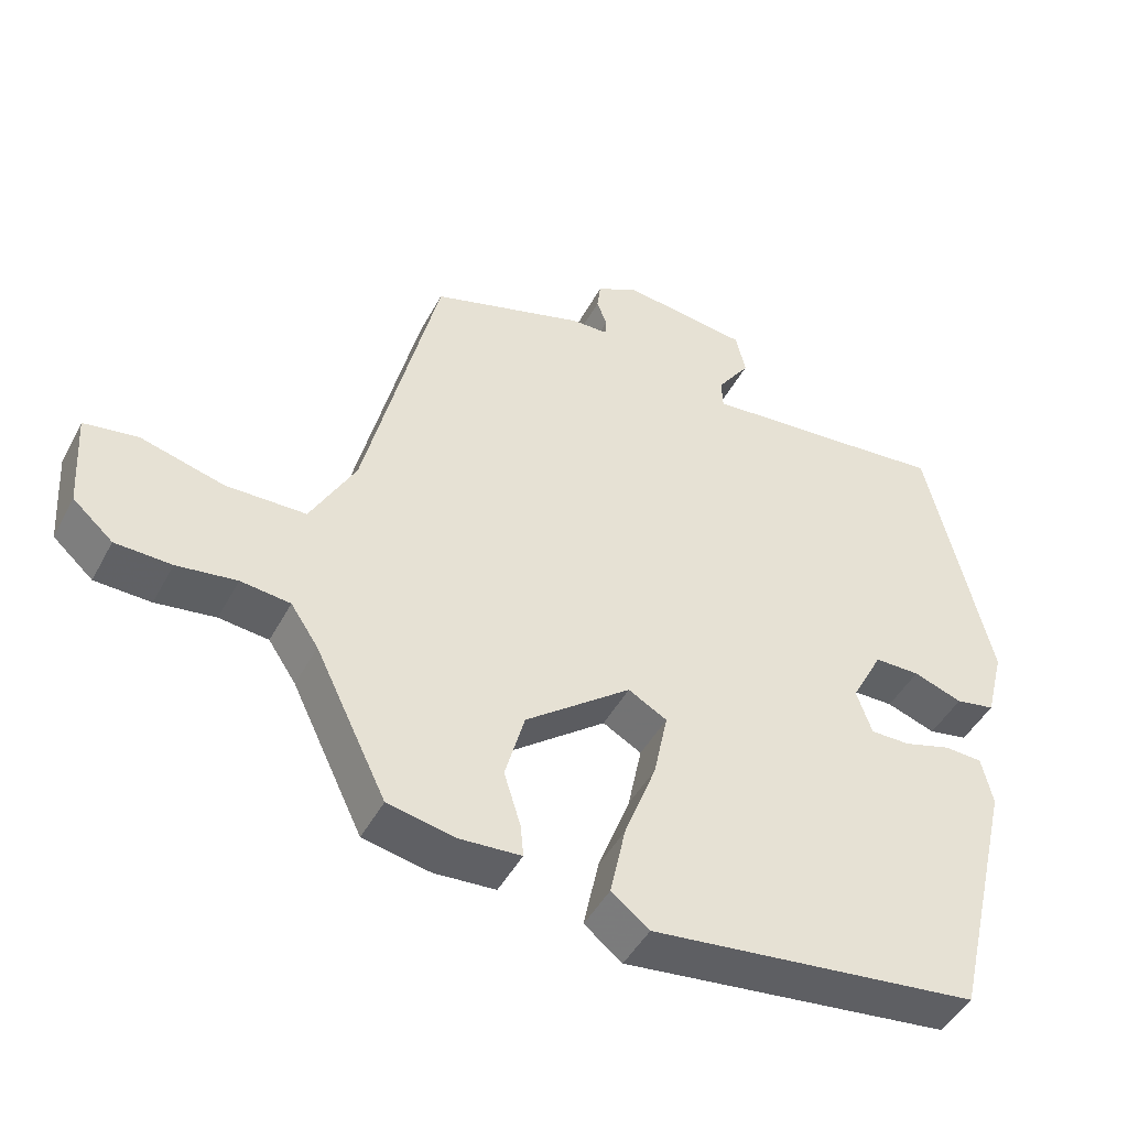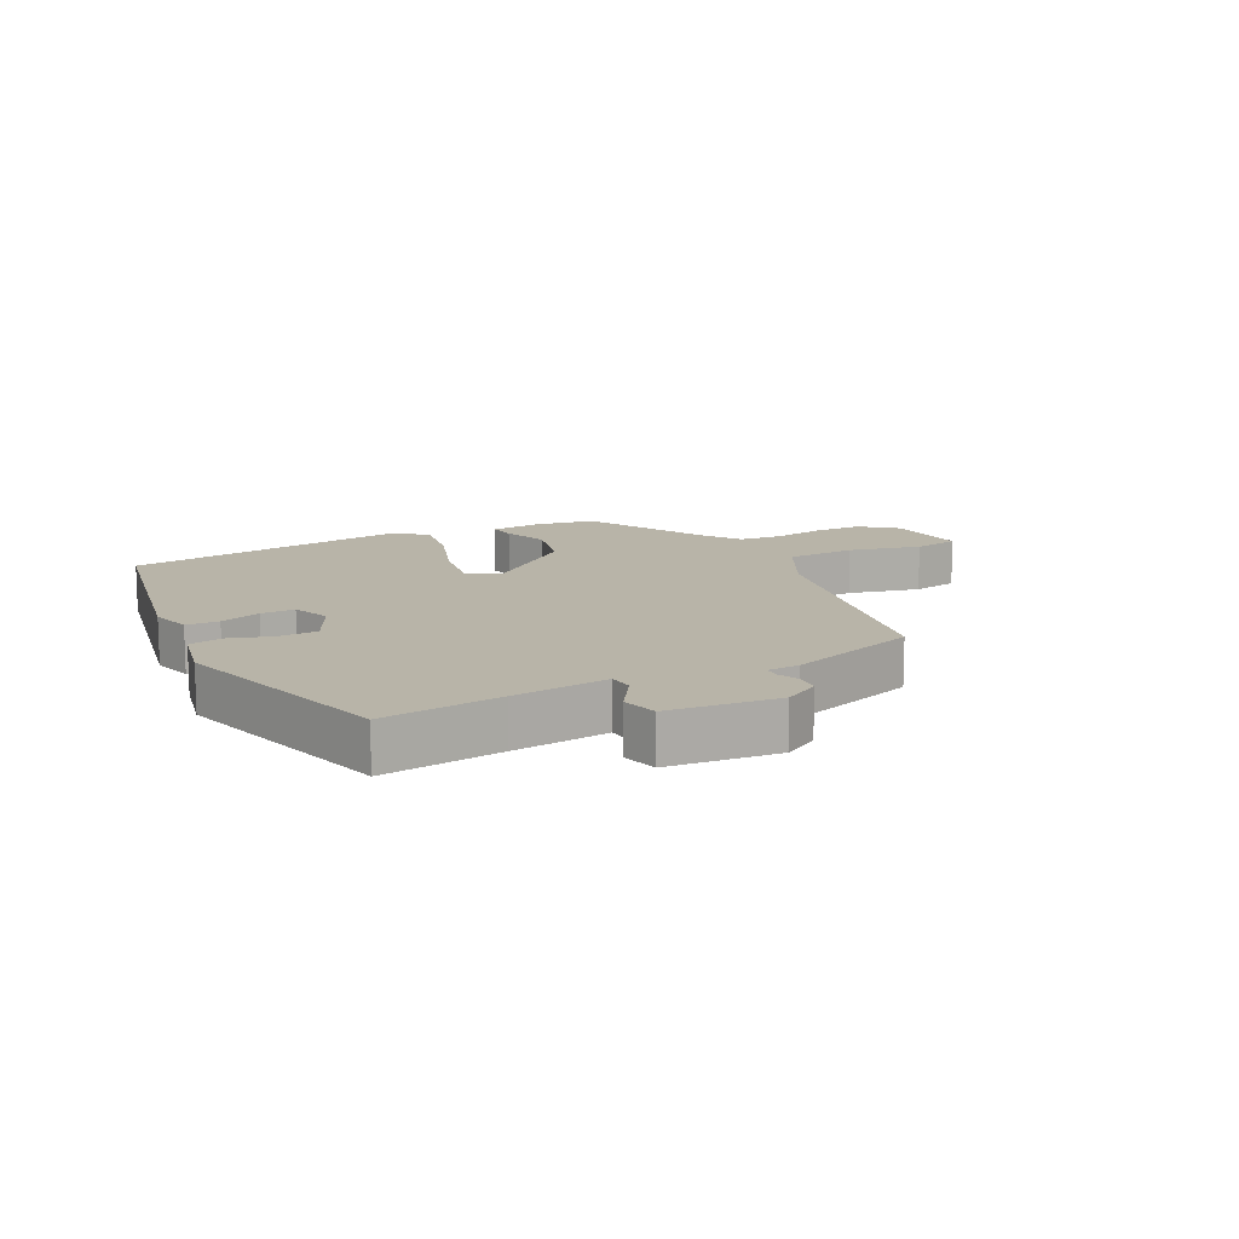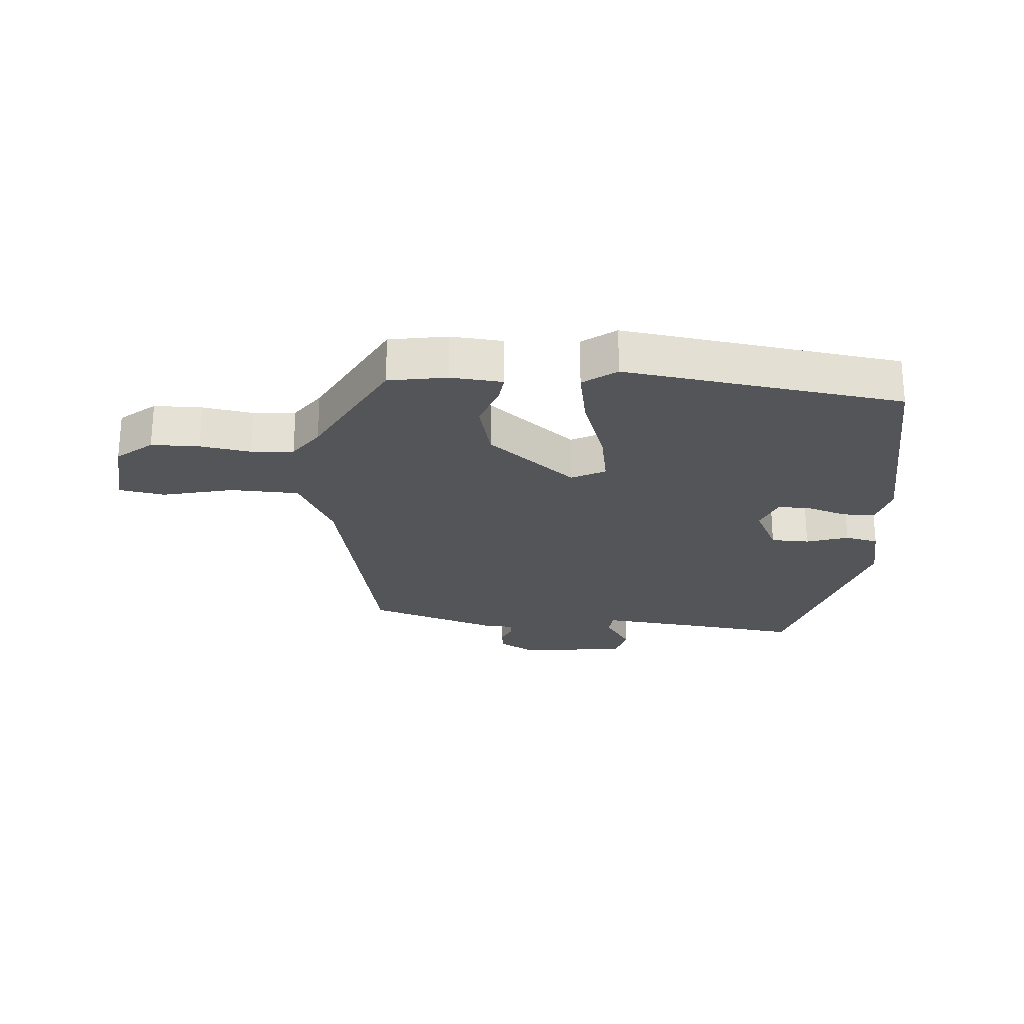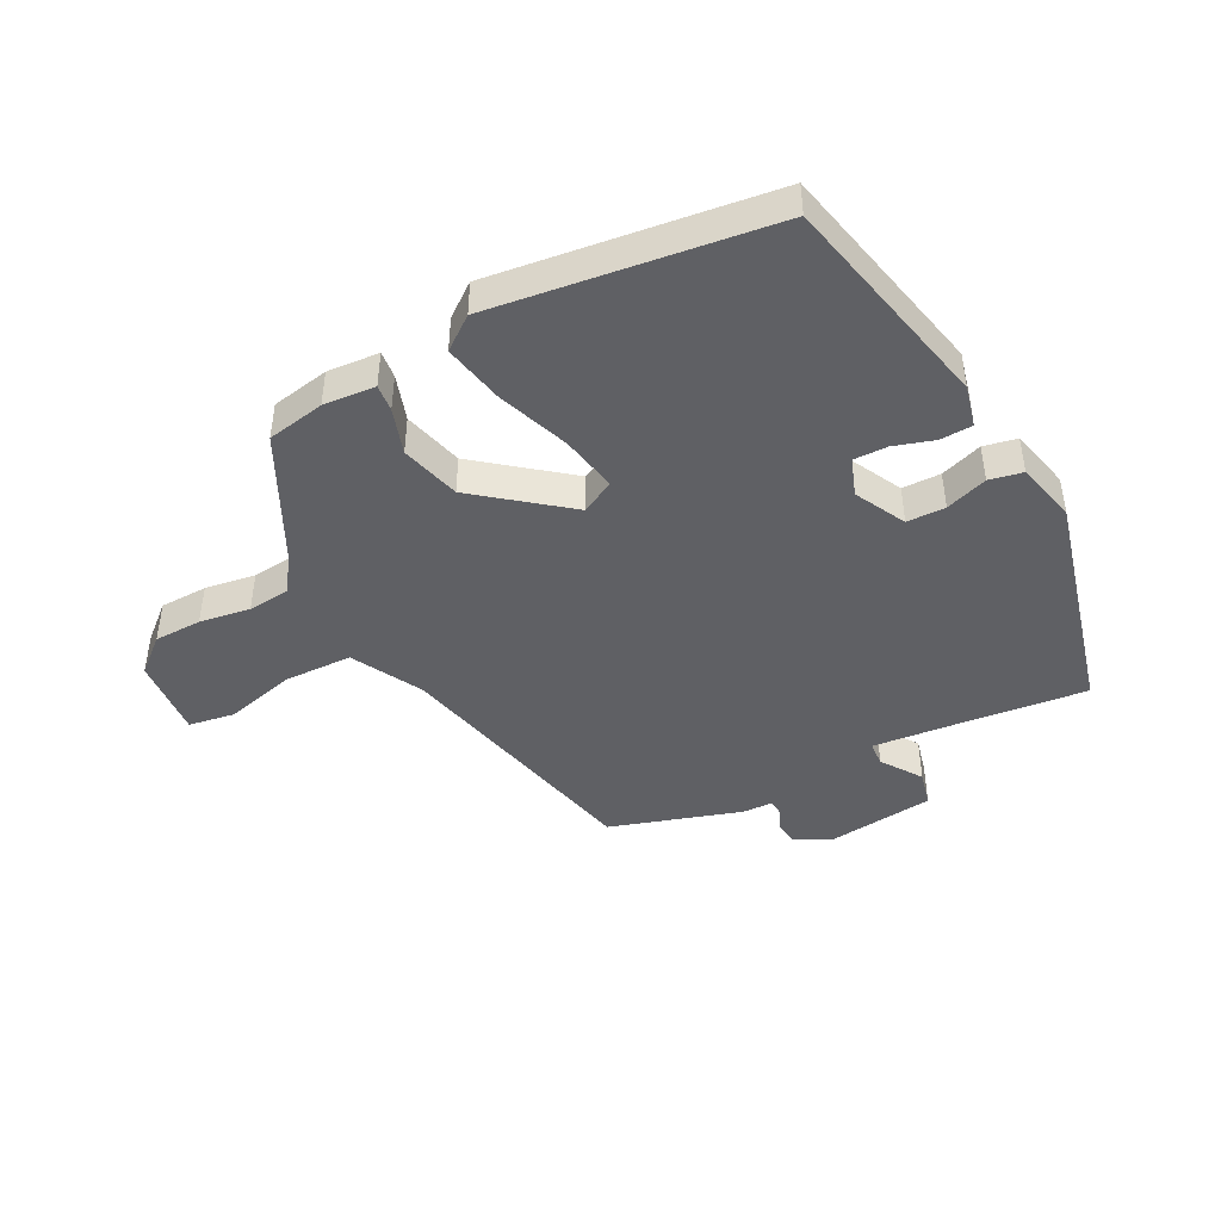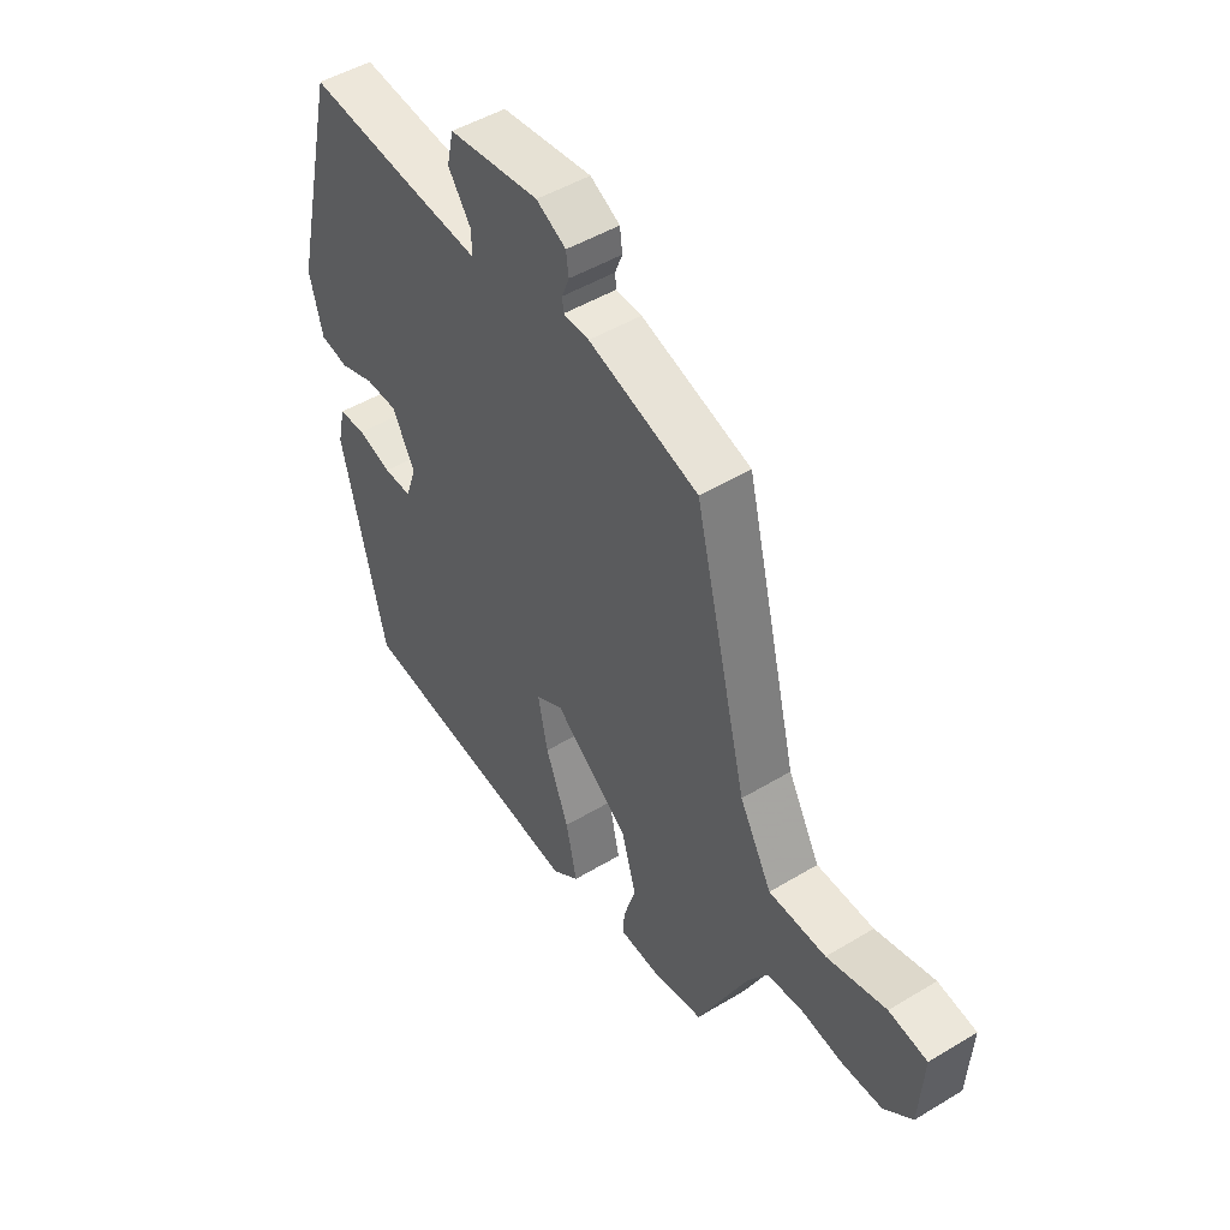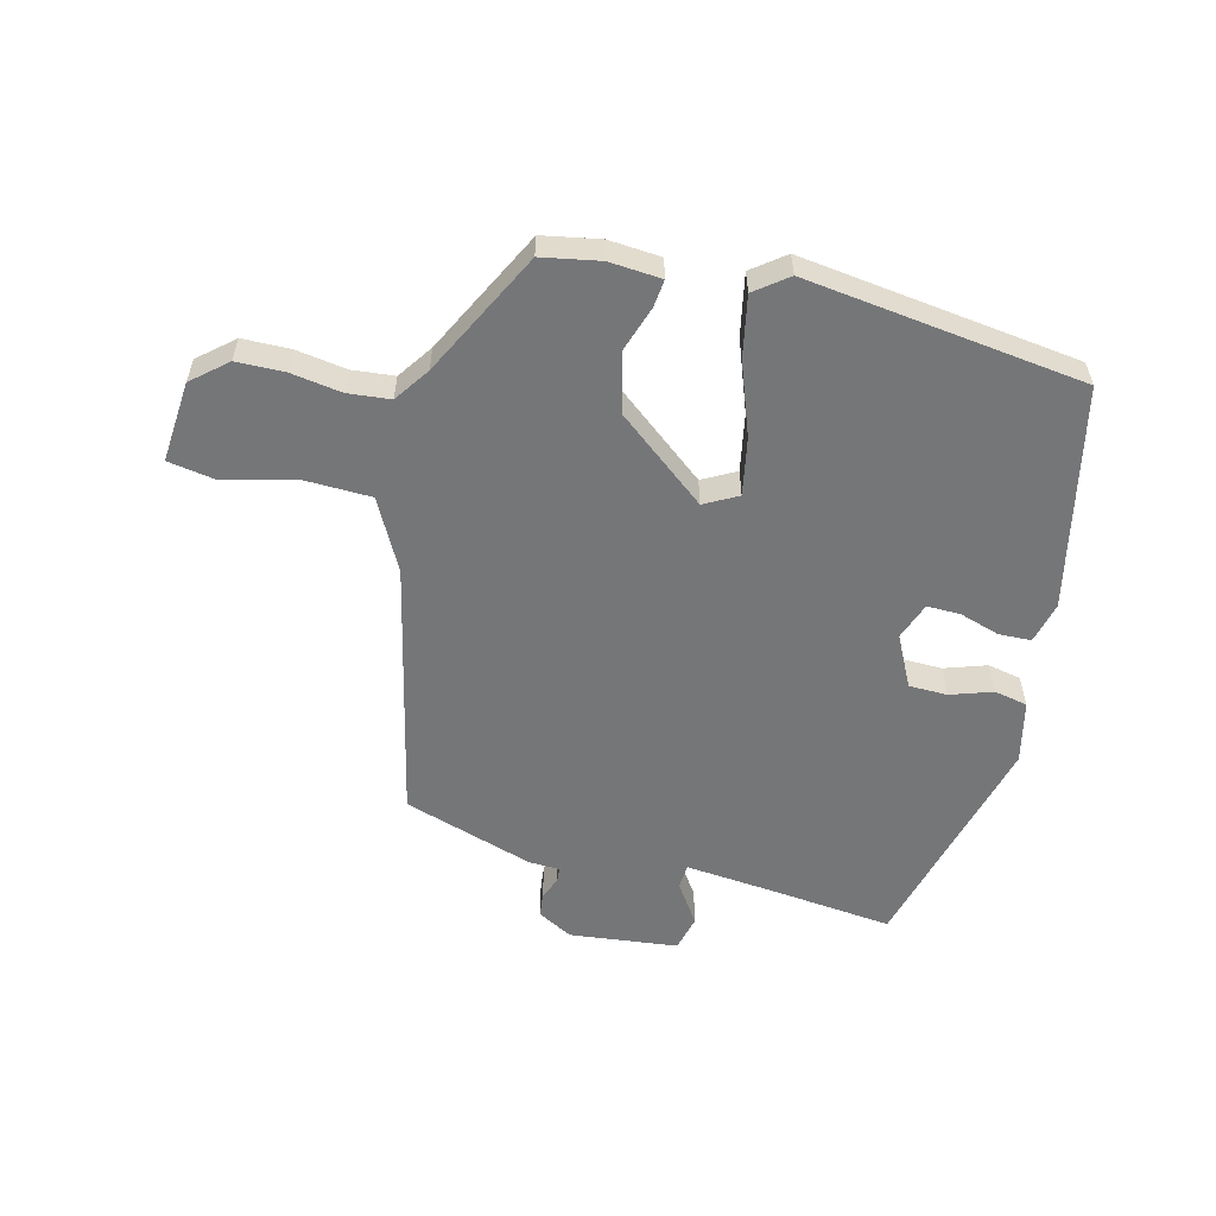
<metadata>
{"format":"obj","ext":"obj","renderer":"f3d","projection":"perspective","resolution":1024,"background":"white","views":[{"elev":-45.8,"azim":153.3,"up":"+Z"},{"elev":13.0,"azim":-29.2,"up":"+Y"},{"elev":-24.1,"azim":173.9,"up":"+Y"},{"elev":-44.4,"azim":-153.4,"up":"+Y"},{"elev":48.3,"azim":56.0,"up":"+Z"},{"elev":-56.8,"azim":164.8,"up":"+Y"}]}
</metadata>
<code>
v -0.441 0.07 0.515
v -0.251 0.07 0.498
v -0.098 0.07 0.486
v -0.096 0.07 0.526
v -0.141 0.07 0.59
v -0.128 0.07 0.648
v 0.046 0.07 0.671
v 0.103 0.07 0.641
v 0.108 0.07 0.603
v 0.094 0.07 0.567
v 0.096 0.07 0.543
v 0.146 0.07 0.542
v 0.357 0.07 0.479
v 0.459 0.07 0.064
v 0.521 0.07 -0.048
v 0.631 0.07 -0.049
v 0.745 0.07 -0.018
v 0.819 0.07 -0.029
v 0.811 0.07 -0.16
v 0.756 0.07 -0.209
v 0.679 0.07 -0.212
v 0.597 0.07 -0.201
v 0.529 0.07 -0.209
v 0.491 0.07 -0.266
v 0.393 0.07 -0.469
v 0.3 0.07 -0.488
v 0.216 0.07 -0.483
v 0.22 0.07 -0.439
v 0.243 0.07 -0.365
v 0.216 0.07 -0.269
v 0.071 0.07 -0.158
v 0.018 0.07 -0.188
v 0.037 0.07 -0.28
v 0.081 0.07 -0.395
v 0.102 0.07 -0.493
v 0.05 0.07 -0.534
v -0.4 0.07 -0.484
v -0.484 0.07 -0.13
v -0.469 0.07 -0.063
v -0.417 0.07 -0.06
v -0.352 0.07 -0.079
v -0.298 0.07 -0.079
v -0.277 0.07 -0.018
v -0.32 0.07 0.063
v -0.382 0.07 0.063
v -0.449 0.07 0.039
v -0.503 0.07 0.049
v -0.528 0.07 0.148
v -0.441 0 0.515
v -0.251 0 0.498
v -0.098 0 0.486
v -0.096 0 0.526
v -0.141 0 0.59
v -0.128 0 0.648
v 0.046 0 0.671
v 0.103 0 0.641
v 0.108 0 0.603
v 0.094 0 0.567
v 0.096 0 0.543
v 0.146 0 0.542
v 0.357 0 0.479
v 0.459 0 0.064
v 0.521 0 -0.048
v 0.631 0 -0.049
v 0.745 0 -0.018
v 0.819 0 -0.029
v 0.811 0 -0.16
v 0.756 0 -0.209
v 0.679 0 -0.212
v 0.597 0 -0.201
v 0.529 0 -0.209
v 0.491 0 -0.266
v 0.393 0 -0.469
v 0.3 0 -0.488
v 0.216 0 -0.483
v 0.22 0 -0.439
v 0.243 0 -0.365
v 0.216 0 -0.269
v 0.071 0 -0.158
v 0.018 0 -0.188
v 0.037 0 -0.28
v 0.081 0 -0.395
v 0.102 0 -0.493
v 0.05 0 -0.534
v -0.4 0 -0.484
v -0.484 0 -0.13
v -0.469 0 -0.063
v -0.417 0 -0.06
v -0.352 0 -0.079
v -0.298 0 -0.079
v -0.277 0 -0.018
v -0.32 0 0.063
v -0.382 0 0.063
v -0.449 0 0.039
v -0.503 0 0.049
v -0.528 0 0.148
f 48 1 2
f 47 48 2
f 46 47 2
f 45 46 2
f 44 45 2 3
f 43 44 3
f 42 43 3
f 39 40 41
f 38 39 41
f 37 38 41
f 36 37 41
f 35 36 41
f 34 35 41
f 33 34 41
f 32 33 41 42
f 31 32 42 3
f 27 28 29
f 26 27 29
f 25 26 29
f 24 25 29
f 23 24 29 30
f 20 21 22
f 19 20 22
f 18 19 22
f 17 18 22
f 16 17 22
f 15 16 22 23
f 31 3 4
f 30 31 4
f 23 30 4
f 15 23 4
f 14 15 4
f 8 9 10
f 7 8 10
f 6 7 10
f 5 6 10
f 4 5 10
f 4 10 11
f 12 13 14
f 11 12 14
f 4 11 14
f 50 49 96
f 50 96 95
f 50 95 94
f 50 94 93
f 51 50 93 92
f 51 92 91
f 51 91 90
f 89 88 87
f 89 87 86
f 89 86 85
f 89 85 84
f 89 84 83
f 89 83 82
f 89 82 81
f 90 89 81 80
f 51 90 80 79
f 77 76 75
f 77 75 74
f 77 74 73
f 77 73 72
f 78 77 72 71
f 70 69 68
f 70 68 67
f 70 67 66
f 70 66 65
f 70 65 64
f 71 70 64 63
f 52 51 79
f 52 79 78
f 52 78 71
f 52 71 63
f 52 63 62
f 58 57 56
f 58 56 55
f 58 55 54
f 58 54 53
f 58 53 52
f 59 58 52
f 62 61 60
f 62 60 59
f 62 59 52
f 1 49 50 2
f 2 50 51 3
f 3 51 52 4
f 4 52 53 5
f 5 53 54 6
f 6 54 55 7
f 7 55 56 8
f 8 56 57 9
f 9 57 58 10
f 10 58 59 11
f 11 59 60 12
f 12 60 61 13
f 13 61 62 14
f 14 62 63 15
f 15 63 64 16
f 16 64 65 17
f 17 65 66 18
f 18 66 67 19
f 19 67 68 20
f 20 68 69 21
f 21 69 70 22
f 22 70 71 23
f 23 71 72 24
f 24 72 73 25
f 25 73 74 26
f 26 74 75 27
f 27 75 76 28
f 28 76 77 29
f 29 77 78 30
f 30 78 79 31
f 31 79 80 32
f 32 80 81 33
f 33 81 82 34
f 34 82 83 35
f 35 83 84 36
f 36 84 85 37
f 37 85 86 38
f 38 86 87 39
f 39 87 88 40
f 40 88 89 41
f 41 89 90 42
f 42 90 91 43
f 43 91 92 44
f 44 92 93 45
f 45 93 94 46
f 46 94 95 47
f 47 95 96 48
f 48 96 49 1

</code>
